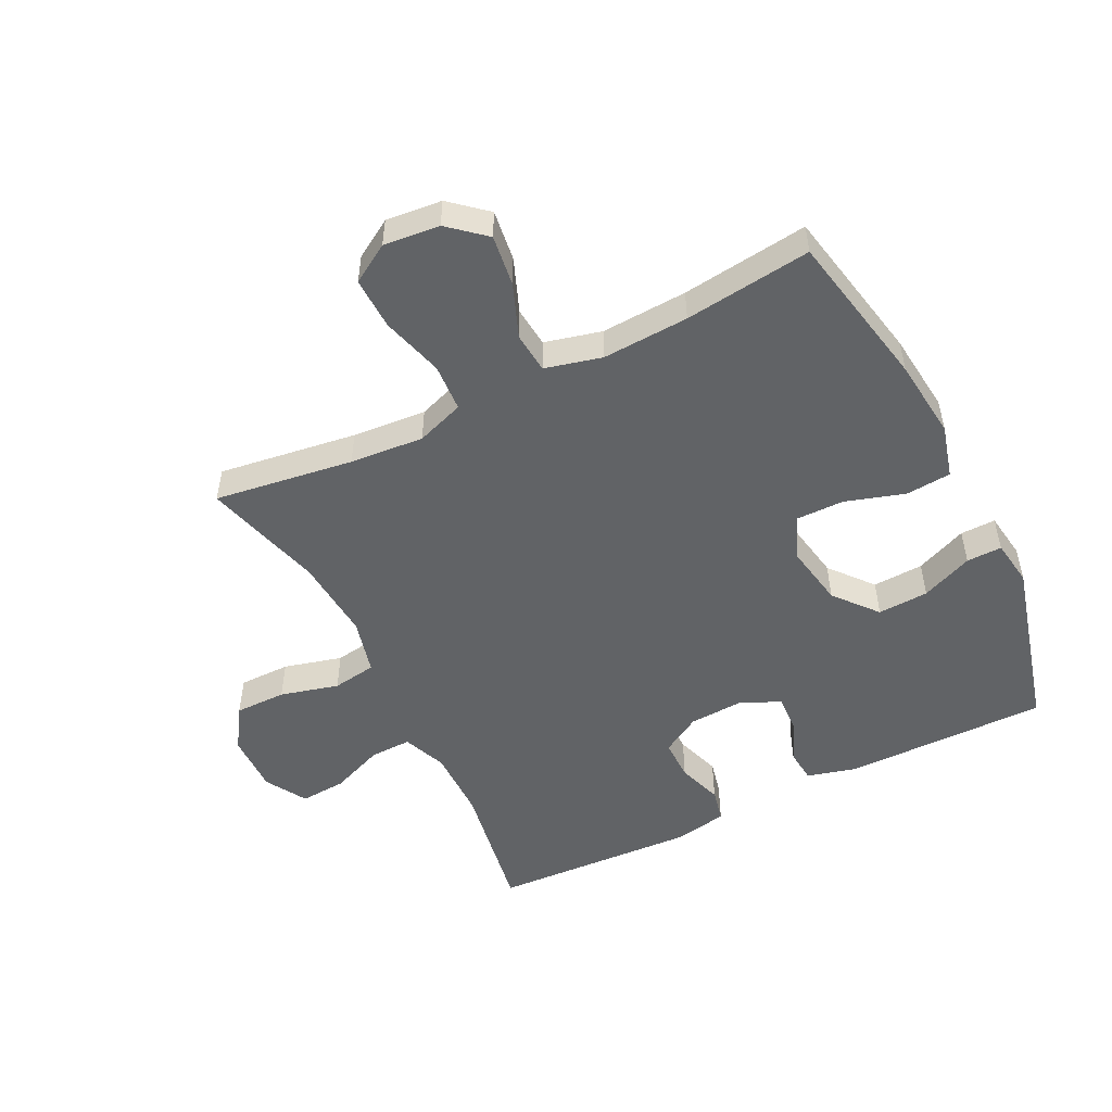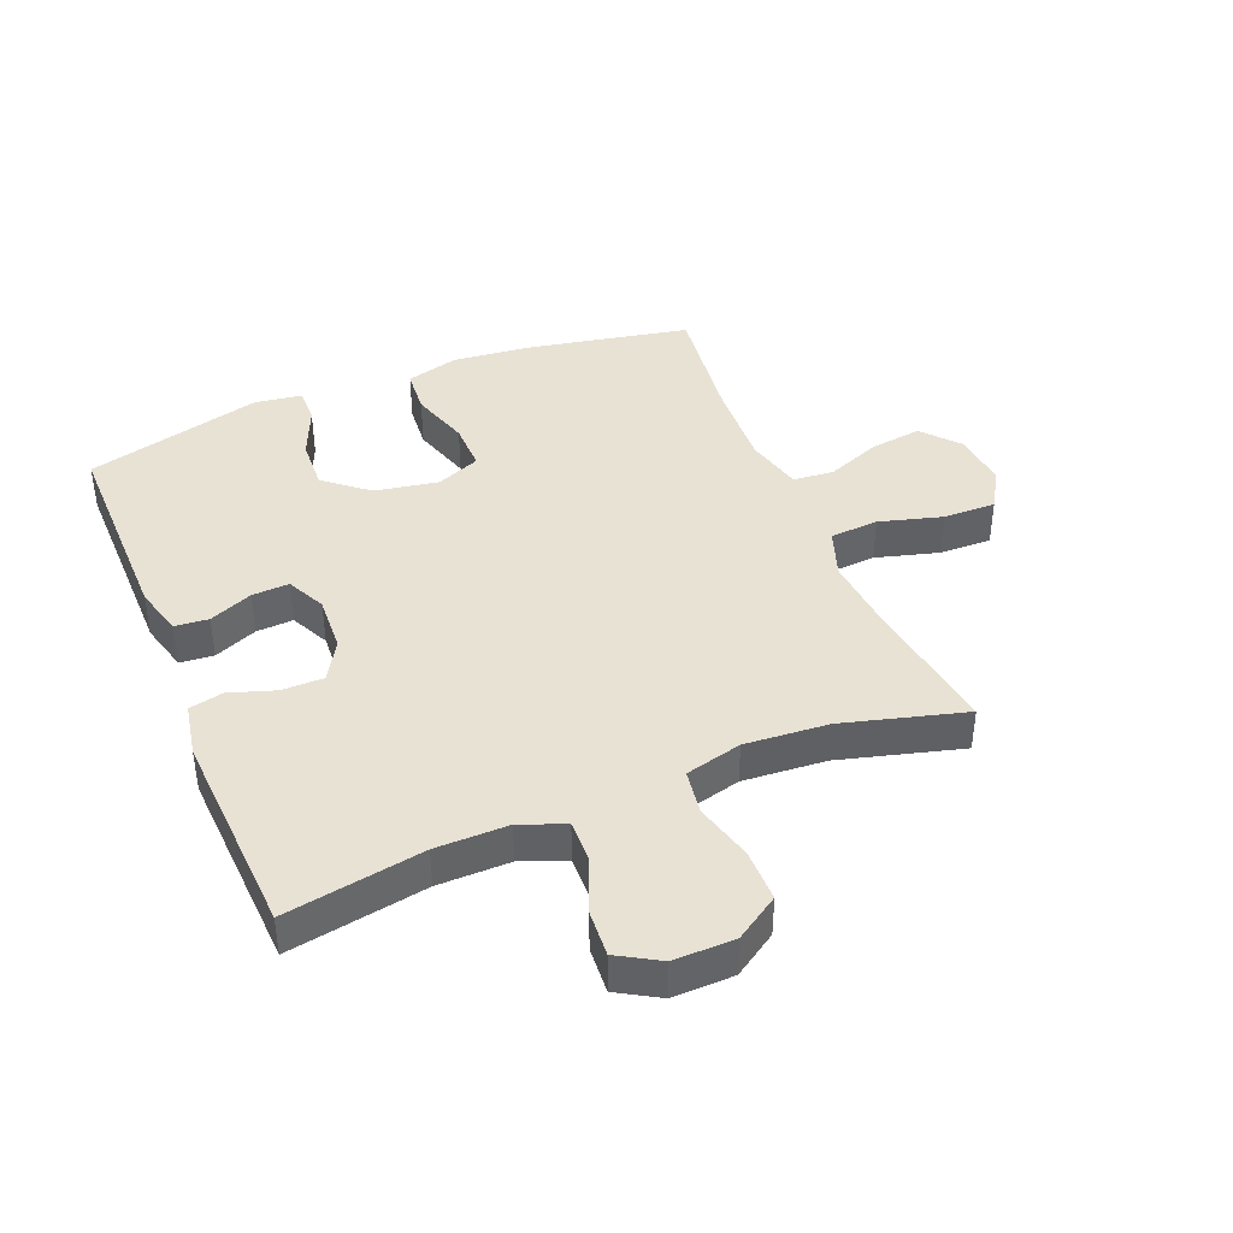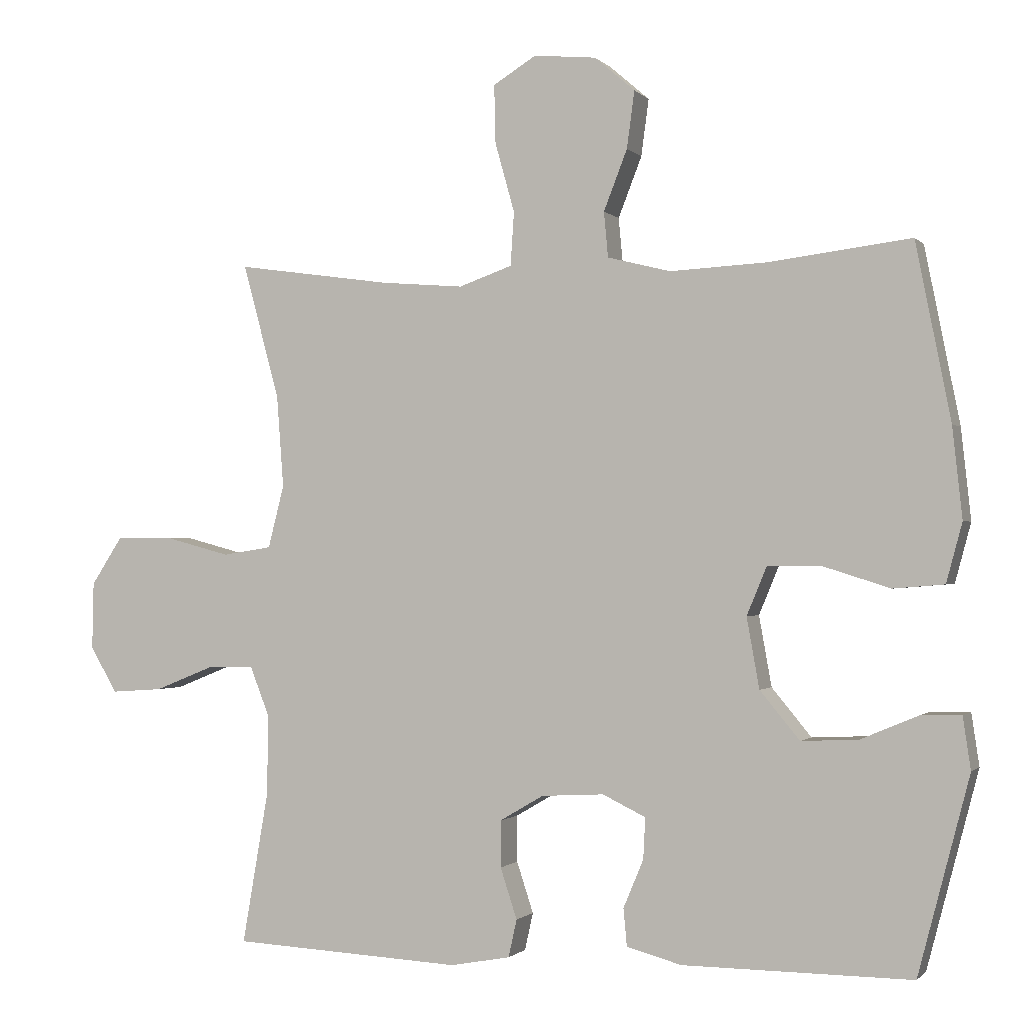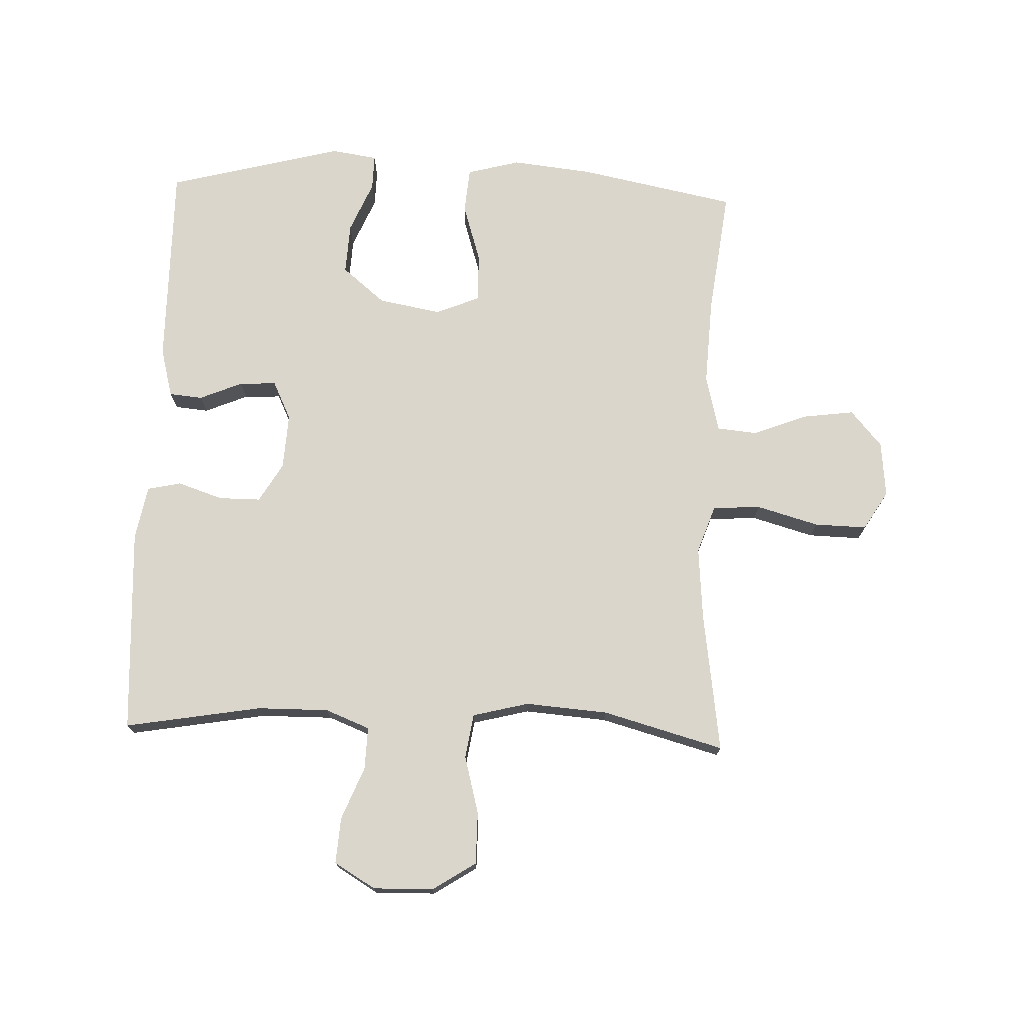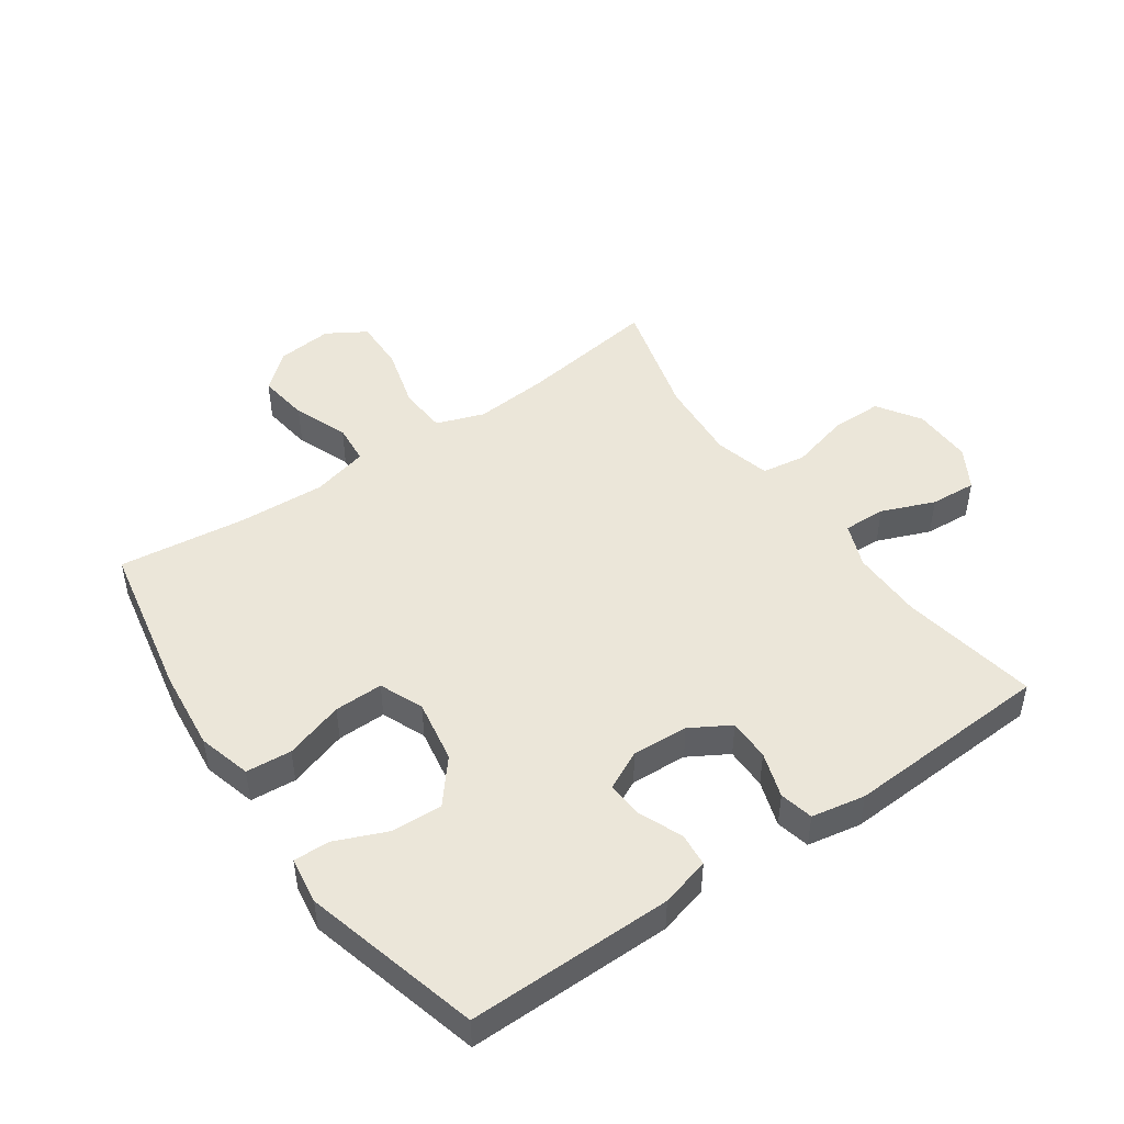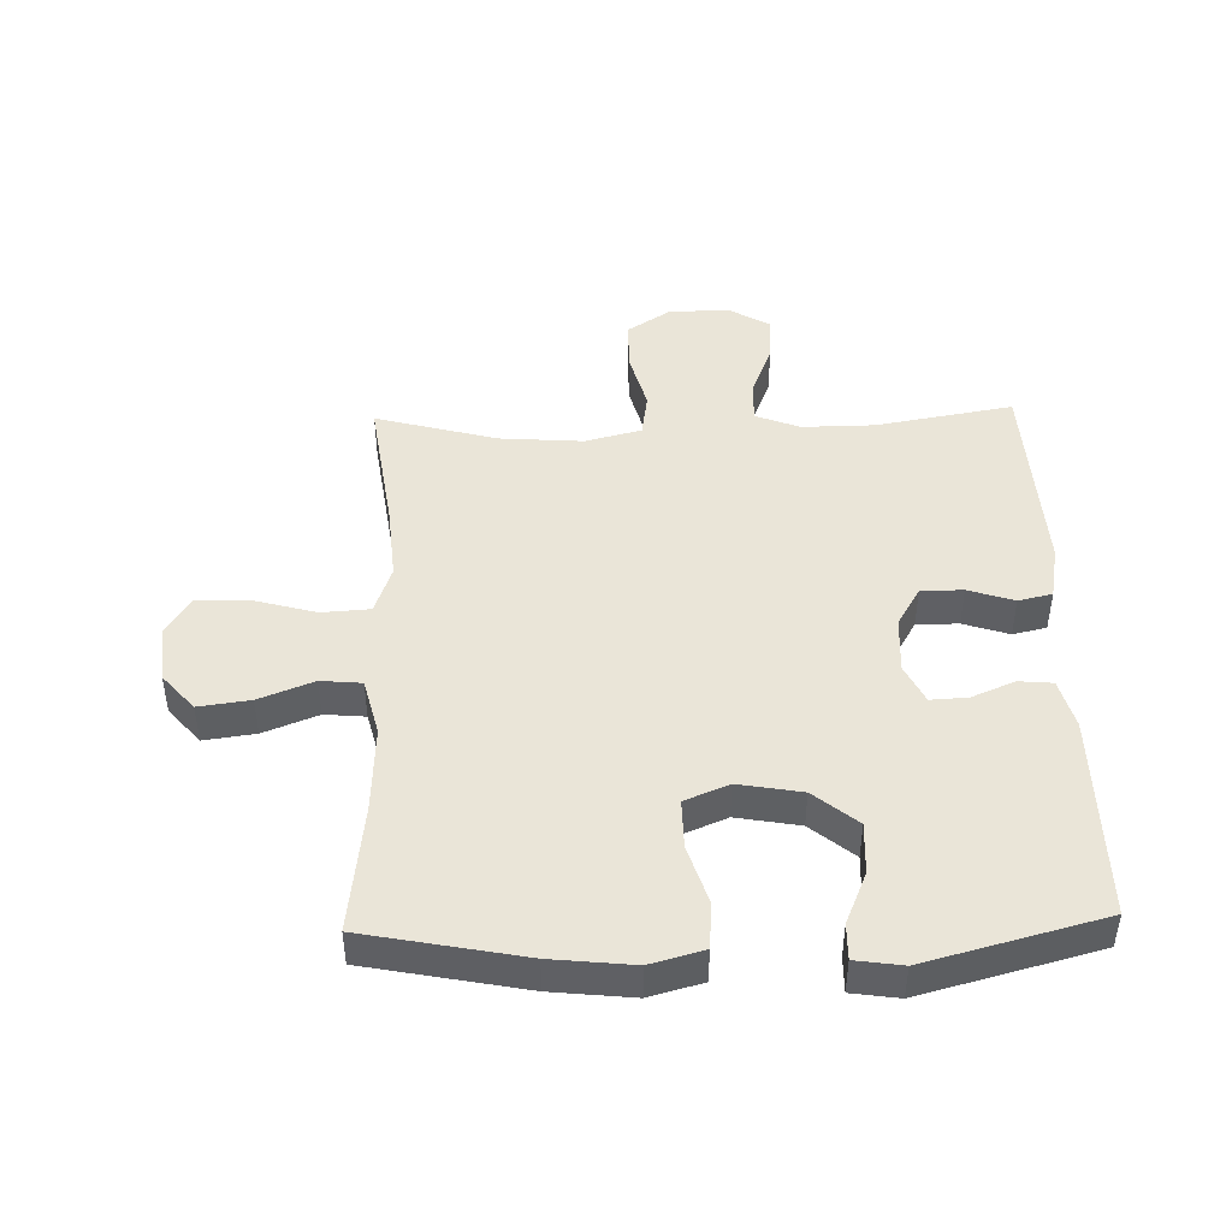
<metadata>
{"format":"obj","ext":"obj","renderer":"f3d","projection":"perspective","resolution":1024,"background":"white","views":[{"elev":-50.8,"azim":26.6,"up":"+Y"},{"elev":40.9,"azim":-112.3,"up":"+Y"},{"elev":-1.0,"azim":19.8,"up":"+Z"},{"elev":73.9,"azim":-87.8,"up":"+Y"},{"elev":47.6,"azim":145.1,"up":"+Y"},{"elev":45.4,"azim":88.4,"up":"+Y"}]}
</metadata>
<code>
v -0.5 0.07 0.5
v -0.276 0.07 0.468
v -0.157 0.07 0.458
v -0.08 0.07 0.485
v -0.075 0.07 0.562
v -0.103 0.07 0.662
v -0.105 0.07 0.746
v -0.043 0.07 0.784
v 0.047 0.07 0.775
v 0.105 0.07 0.725
v 0.094 0.07 0.643
v 0.06 0.07 0.556
v 0.066 0.07 0.491
v 0.157 0.07 0.468
v 0.296 0.07 0.475
v 0.5 0.07 0.5
v 0.55 0.07 0.247
v 0.564 0.07 0.117
v 0.541 0.07 0.032
v 0.468 0.07 0.026
v 0.373 0.07 0.056
v 0.295 0.07 0.057
v 0.266 0.07 -0.013
v 0.284 0.07 -0.114
v 0.341 0.07 -0.183
v 0.423 0.07 -0.179
v 0.506 0.07 -0.144
v 0.563 0.07 -0.143
v 0.574 0.07 -0.218
v 0.5 0.07 -0.5
v 0.172 0.07 -0.498
v 0.093 0.07 -0.477
v 0.088 0.07 -0.423
v 0.117 0.07 -0.354
v 0.12 0.07 -0.295
v 0.058 0.07 -0.265
v -0.032 0.07 -0.27
v -0.095 0.07 -0.307
v -0.095 0.07 -0.374
v -0.071 0.07 -0.447
v -0.083 0.07 -0.501
v -0.169 0.07 -0.517
v -0.5 0.07 -0.5
v -0.462 0.07 -0.28
v -0.461 0.07 -0.165
v -0.489 0.07 -0.094
v -0.557 0.07 -0.096
v -0.642 0.07 -0.13
v -0.716 0.07 -0.135
v -0.755 0.07 -0.069
v -0.753 0.07 0.028
v -0.708 0.07 0.097
v -0.625 0.07 0.097
v -0.531 0.07 0.072
v -0.46 0.07 0.083
v -0.437 0.07 0.173
v -0.447 0.07 0.306
v -0.5 0 0.5
v -0.276 0 0.468
v -0.157 0 0.458
v -0.08 0 0.485
v -0.075 0 0.562
v -0.103 0 0.662
v -0.105 0 0.746
v -0.043 0 0.784
v 0.047 0 0.775
v 0.105 0 0.725
v 0.094 0 0.643
v 0.06 0 0.556
v 0.066 0 0.491
v 0.157 0 0.468
v 0.296 0 0.475
v 0.5 0 0.5
v 0.55 0 0.247
v 0.564 0 0.117
v 0.541 0 0.032
v 0.468 0 0.026
v 0.373 0 0.056
v 0.295 0 0.057
v 0.266 0 -0.013
v 0.284 0 -0.114
v 0.341 0 -0.183
v 0.423 0 -0.179
v 0.506 0 -0.144
v 0.563 0 -0.143
v 0.574 0 -0.218
v 0.5 0 -0.5
v 0.172 0 -0.498
v 0.093 0 -0.477
v 0.088 0 -0.423
v 0.117 0 -0.354
v 0.12 0 -0.295
v 0.058 0 -0.265
v -0.032 0 -0.27
v -0.095 0 -0.307
v -0.095 0 -0.374
v -0.071 0 -0.447
v -0.083 0 -0.501
v -0.169 0 -0.517
v -0.5 0 -0.5
v -0.462 0 -0.28
v -0.461 0 -0.165
v -0.489 0 -0.094
v -0.557 0 -0.096
v -0.642 0 -0.13
v -0.716 0 -0.135
v -0.755 0 -0.069
v -0.753 0 0.028
v -0.708 0 0.097
v -0.625 0 0.097
v -0.531 0 0.072
v -0.46 0 0.083
v -0.437 0 0.173
v -0.447 0 0.306
f 52 53 54
f 51 52 54
f 50 51 54
f 49 50 54
f 48 49 54
f 47 48 54
f 46 47 54 55
f 45 46 55 56
f 42 43 44
f 41 42 44
f 40 41 44
f 39 40 44
f 44 45 56
f 39 44 56
f 38 39 56
f 32 33 34
f 31 32 34
f 30 31 34
f 29 30 34
f 28 29 34
f 27 28 34
f 26 27 34
f 25 26 34 35
f 24 25 35 36
f 19 20 21
f 18 19 21
f 17 18 21
f 16 17 21
f 15 16 21
f 14 15 21 22
f 13 14 22 23
f 10 11 12
f 9 10 12
f 8 9 12
f 7 8 12
f 6 7 12
f 5 6 12
f 4 5 12 13
f 24 36 37
f 23 24 37
f 13 23 37
f 4 13 37
f 3 4 37
f 38 56 57
f 37 38 57
f 3 37 57
f 2 3 57
f 1 2 57
f 111 110 109
f 111 109 108
f 111 108 107
f 111 107 106
f 111 106 105
f 111 105 104
f 112 111 104 103
f 113 112 103 102
f 101 100 99
f 101 99 98
f 101 98 97
f 101 97 96
f 113 102 101
f 113 101 96
f 113 96 95
f 91 90 89
f 91 89 88
f 91 88 87
f 91 87 86
f 91 86 85
f 91 85 84
f 91 84 83
f 92 91 83 82
f 93 92 82 81
f 78 77 76
f 78 76 75
f 78 75 74
f 78 74 73
f 78 73 72
f 79 78 72 71
f 80 79 71 70
f 69 68 67
f 69 67 66
f 69 66 65
f 69 65 64
f 69 64 63
f 69 63 62
f 70 69 62 61
f 94 93 81
f 94 81 80
f 94 80 70
f 94 70 61
f 94 61 60
f 114 113 95
f 114 95 94
f 114 94 60
f 114 60 59
f 114 59 58
f 1 58 59 2
f 2 59 60 3
f 3 60 61 4
f 4 61 62 5
f 5 62 63 6
f 6 63 64 7
f 7 64 65 8
f 8 65 66 9
f 9 66 67 10
f 10 67 68 11
f 11 68 69 12
f 12 69 70 13
f 13 70 71 14
f 14 71 72 15
f 15 72 73 16
f 16 73 74 17
f 17 74 75 18
f 18 75 76 19
f 19 76 77 20
f 20 77 78 21
f 21 78 79 22
f 22 79 80 23
f 23 80 81 24
f 24 81 82 25
f 25 82 83 26
f 26 83 84 27
f 27 84 85 28
f 28 85 86 29
f 29 86 87 30
f 30 87 88 31
f 31 88 89 32
f 32 89 90 33
f 33 90 91 34
f 34 91 92 35
f 35 92 93 36
f 36 93 94 37
f 37 94 95 38
f 38 95 96 39
f 39 96 97 40
f 40 97 98 41
f 41 98 99 42
f 42 99 100 43
f 43 100 101 44
f 44 101 102 45
f 45 102 103 46
f 46 103 104 47
f 47 104 105 48
f 48 105 106 49
f 49 106 107 50
f 50 107 108 51
f 51 108 109 52
f 52 109 110 53
f 53 110 111 54
f 54 111 112 55
f 55 112 113 56
f 56 113 114 57
f 57 114 58 1

</code>
